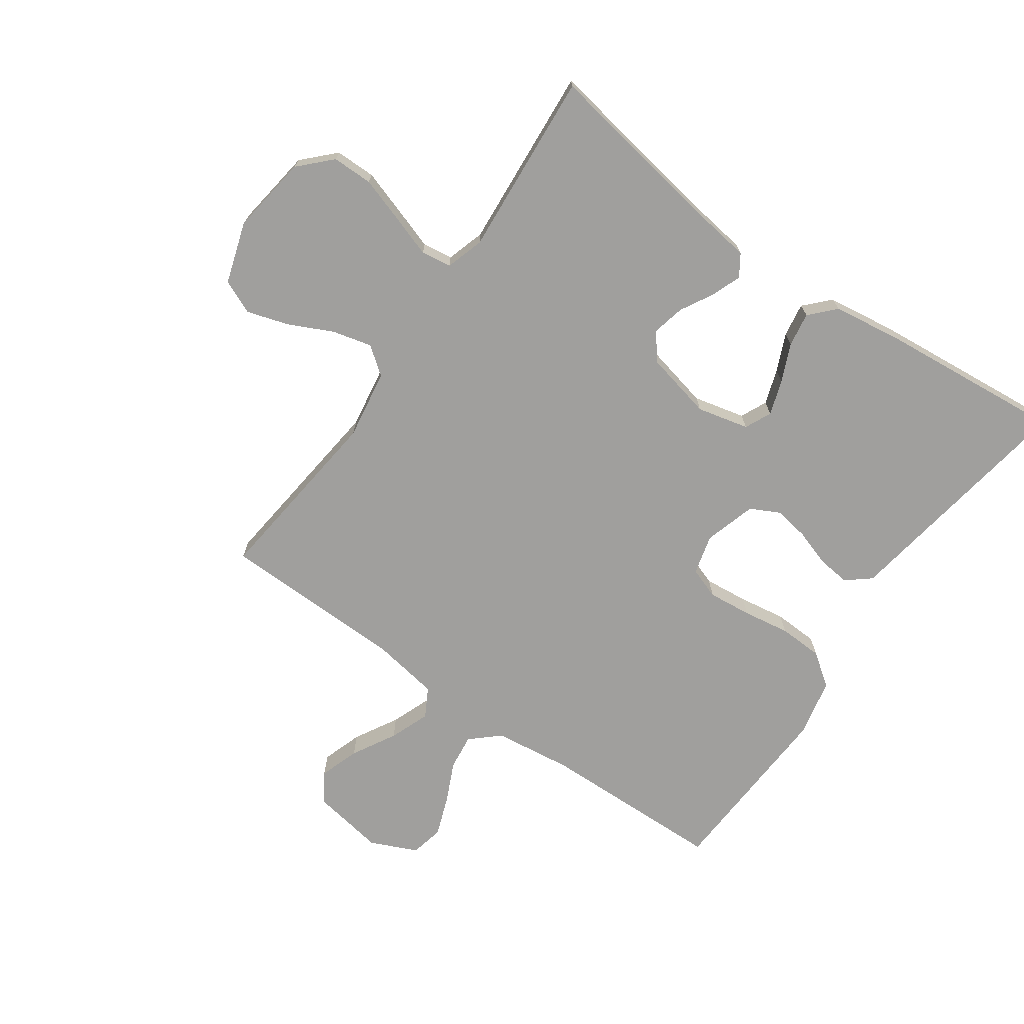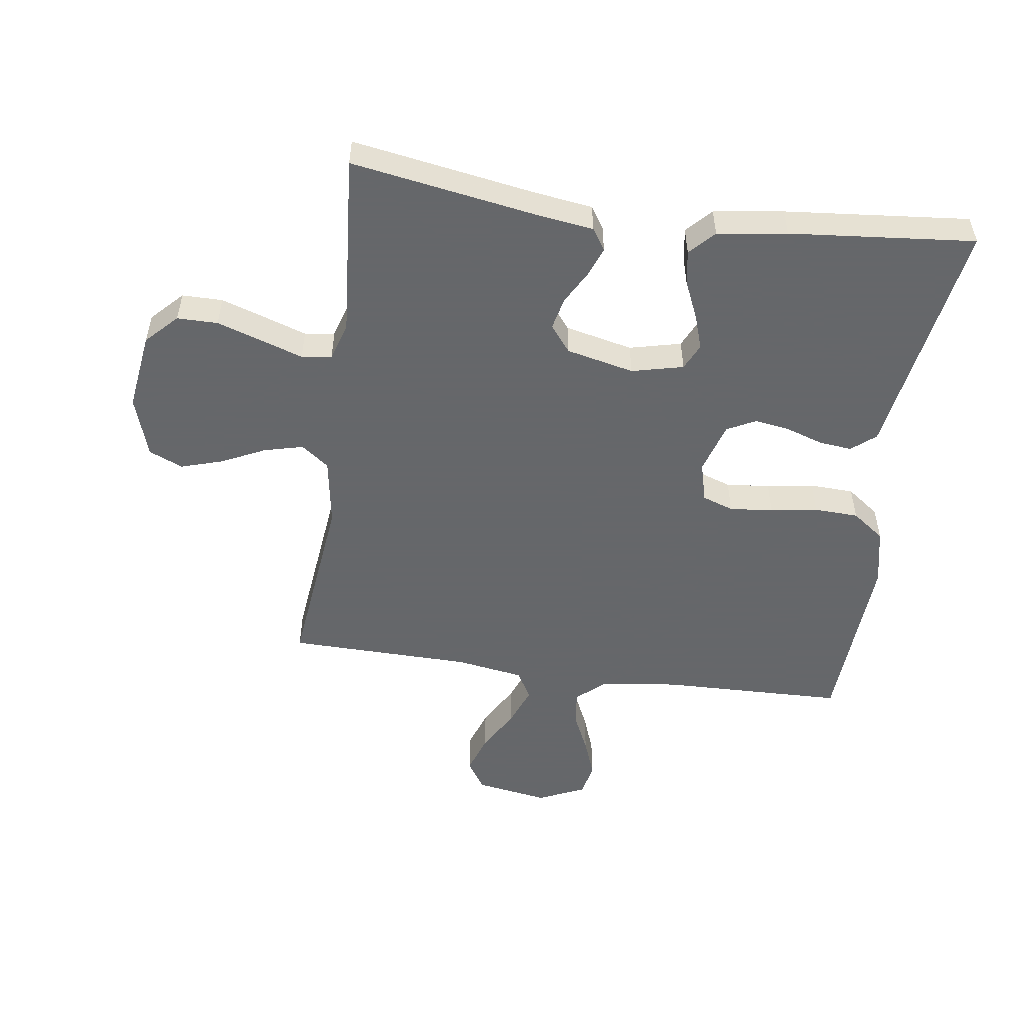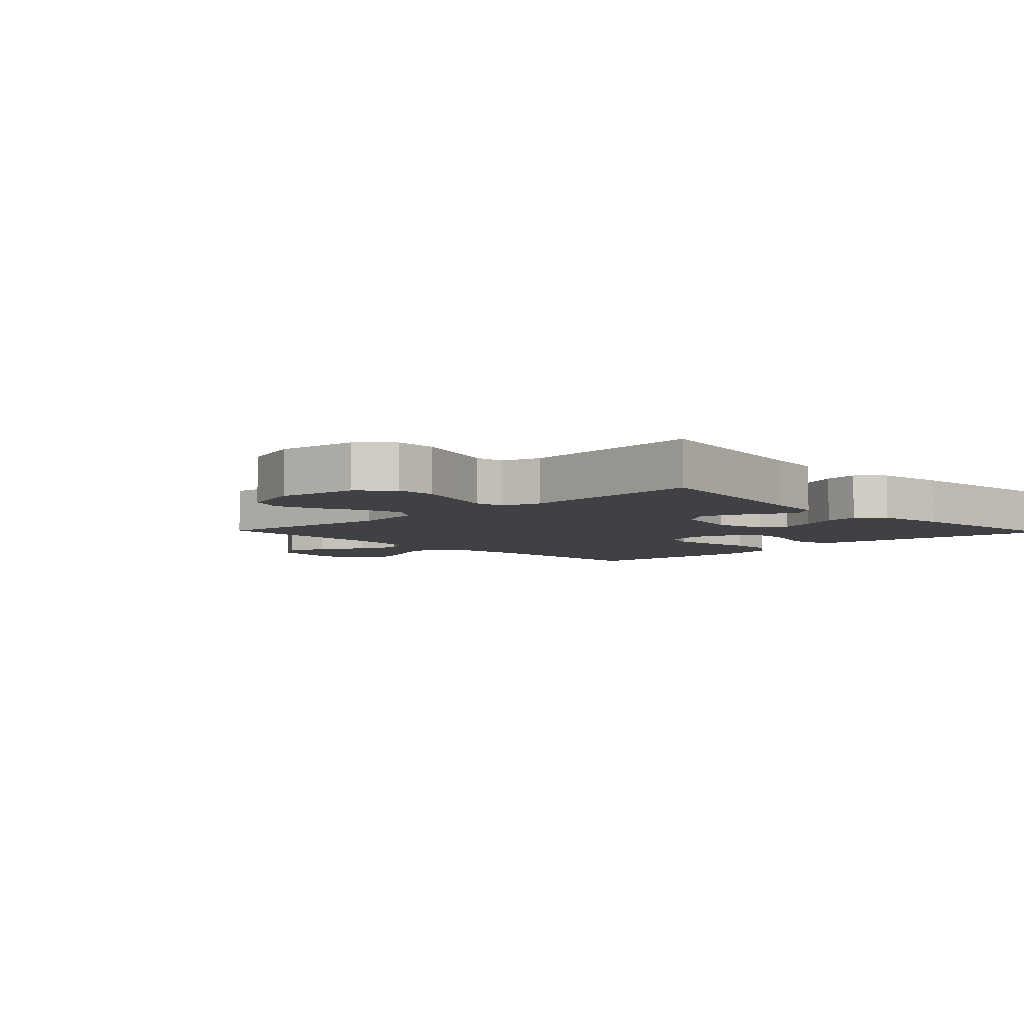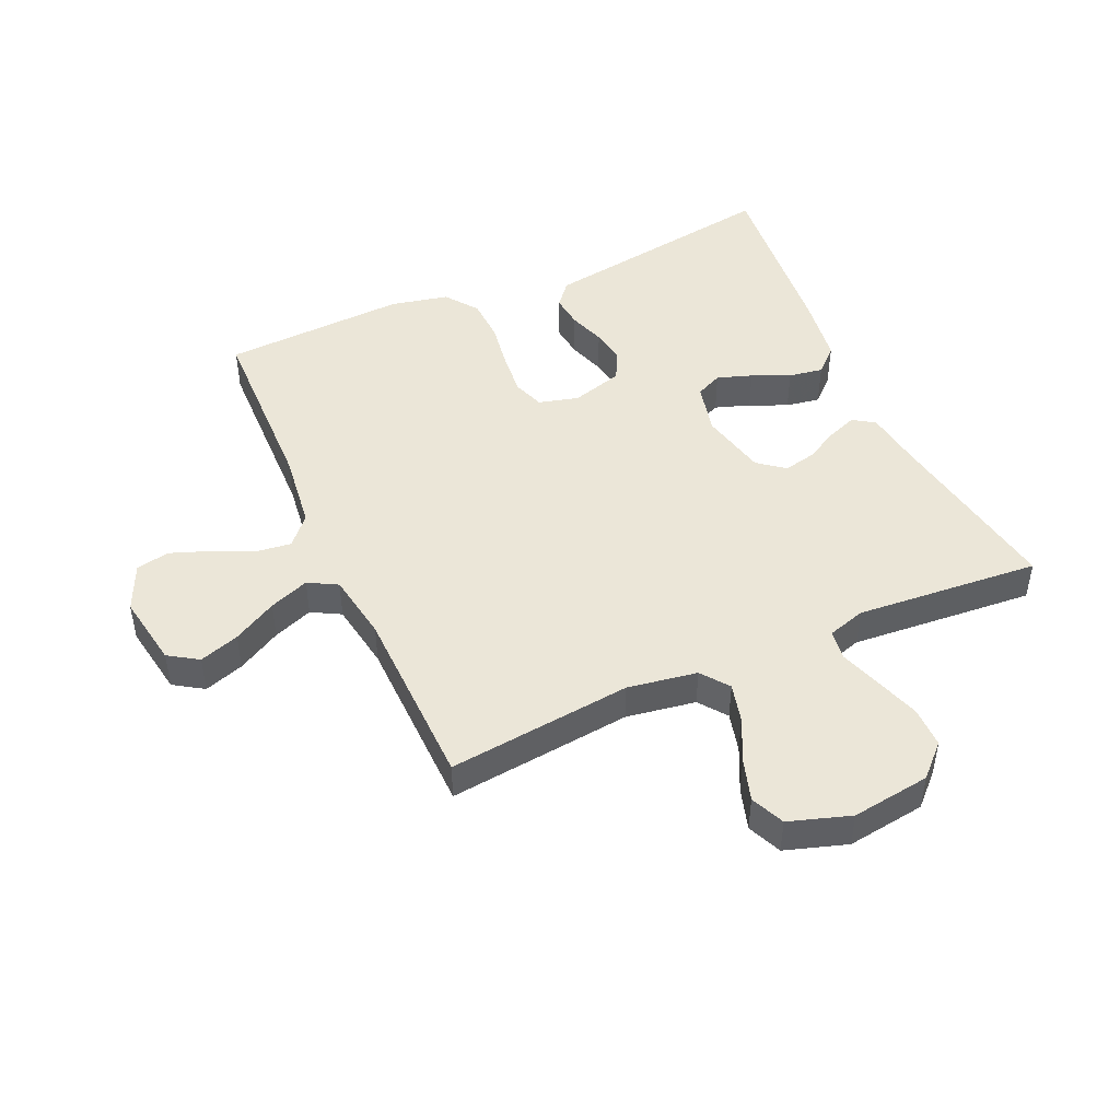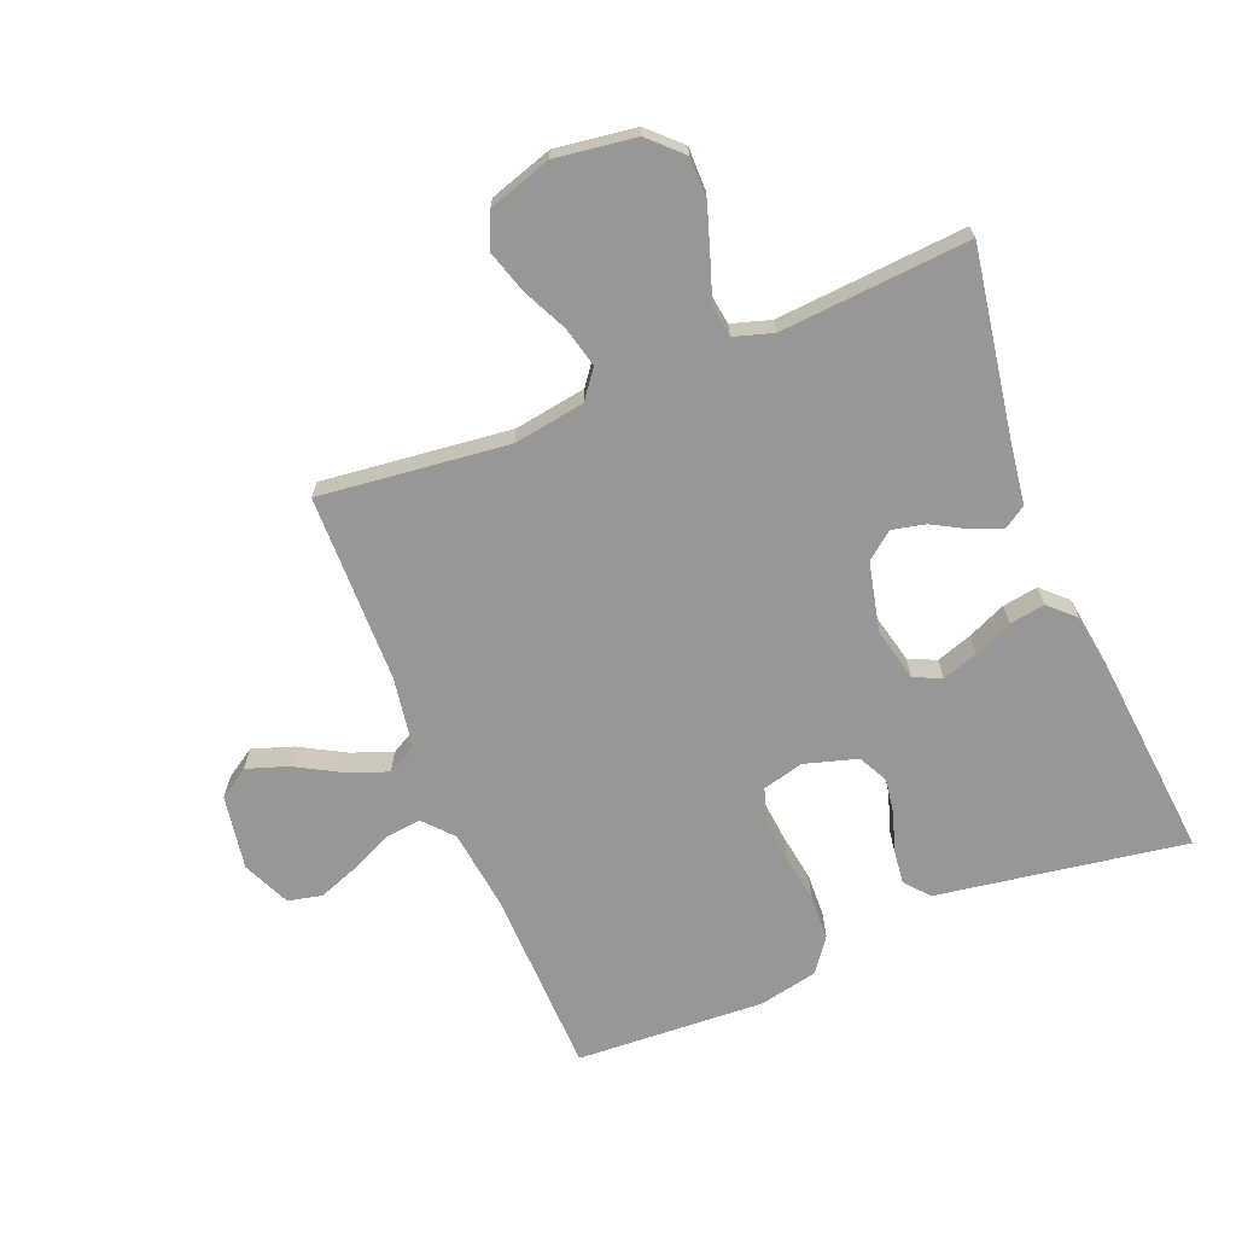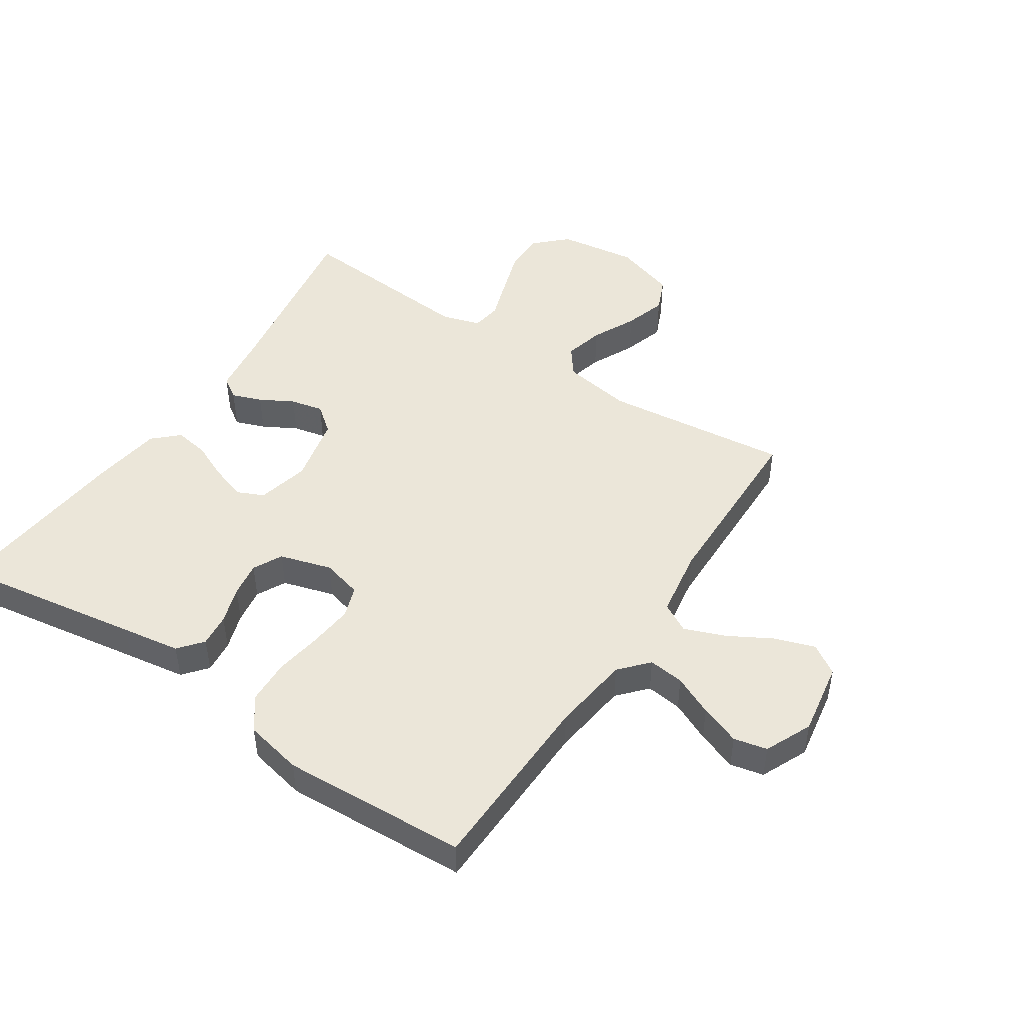
<metadata>
{"format":"obj","ext":"obj","renderer":"f3d","projection":"perspective","resolution":1024,"background":"white","views":[{"elev":-71.3,"azim":-125.0,"up":"+Y"},{"elev":-52.0,"azim":-98.0,"up":"+Y"},{"elev":-5.6,"azim":-136.3,"up":"+Y"},{"elev":46.6,"azim":156.0,"up":"+Y"},{"elev":-68.1,"azim":-157.9,"up":"+Y"},{"elev":47.4,"azim":33.6,"up":"+Y"}]}
</metadata>
<code>
v -0.5 0.07 0.5
v -0.2 0.07 0.452
v -0.105 0.07 0.437
v -0.073 0.07 0.398
v -0.079 0.07 0.344
v -0.099 0.07 0.284
v -0.108 0.07 0.227
v -0.084 0.07 0.18
v 0 0.07 0.155
v 0.065 0.07 0.172
v 0.083 0.07 0.223
v 0.076 0.07 0.294
v 0.064 0.07 0.371
v 0.067 0.07 0.443
v 0.106 0.07 0.496
v 0.2 0.07 0.516
v 0.5 0.07 0.5
v 0.507 0.07 0.2
v 0.523 0.07 0.073
v 0.564 0.07 0.027
v 0.622 0.07 0.034
v 0.687 0.07 0.064
v 0.752 0.07 0.088
v 0.806 0.07 0.076
v 0.84 0.07 0
v 0.82 0.07 -0.119
v 0.772 0.07 -0.15
v 0.707 0.07 -0.128
v 0.636 0.07 -0.088
v 0.571 0.07 -0.063
v 0.524 0.07 -0.089
v 0.506 0.07 -0.2
v 0.5 0.07 -0.5
v 0.2 0.07 -0.466
v 0.087 0.07 -0.484
v 0.053 0.07 -0.529
v 0.069 0.07 -0.593
v 0.103 0.07 -0.664
v 0.124 0.07 -0.732
v 0.1 0.07 -0.787
v 0 0.07 -0.819
v -0.128 0.07 -0.801
v -0.178 0.07 -0.752
v -0.178 0.07 -0.686
v -0.154 0.07 -0.613
v -0.131 0.07 -0.545
v -0.138 0.07 -0.496
v -0.2 0.07 -0.477
v -0.5 0.07 -0.5
v -0.45 0.07 -0.2
v -0.437 0.07 -0.107
v -0.402 0.07 -0.084
v -0.354 0.07 -0.102
v -0.3 0.07 -0.132
v -0.247 0.07 -0.144
v -0.204 0.07 -0.11
v -0.179 0.07 0
v -0.199 0.07 0.084
v -0.242 0.07 0.104
v -0.299 0.07 0.085
v -0.36 0.07 0.058
v -0.416 0.07 0.049
v -0.456 0.07 0.087
v -0.472 0.07 0.2
v -0.5 0 0.5
v -0.2 0 0.452
v -0.105 0 0.437
v -0.073 0 0.398
v -0.079 0 0.344
v -0.099 0 0.284
v -0.108 0 0.227
v -0.084 0 0.18
v 0 0 0.155
v 0.065 0 0.172
v 0.083 0 0.223
v 0.076 0 0.294
v 0.064 0 0.371
v 0.067 0 0.443
v 0.106 0 0.496
v 0.2 0 0.516
v 0.5 0 0.5
v 0.507 0 0.2
v 0.523 0 0.073
v 0.564 0 0.027
v 0.622 0 0.034
v 0.687 0 0.064
v 0.752 0 0.088
v 0.806 0 0.076
v 0.84 0 0
v 0.82 0 -0.119
v 0.772 0 -0.15
v 0.707 0 -0.128
v 0.636 0 -0.088
v 0.571 0 -0.063
v 0.524 0 -0.089
v 0.506 0 -0.2
v 0.5 0 -0.5
v 0.2 0 -0.466
v 0.087 0 -0.484
v 0.053 0 -0.529
v 0.069 0 -0.593
v 0.103 0 -0.664
v 0.124 0 -0.732
v 0.1 0 -0.787
v 0 0 -0.819
v -0.128 0 -0.801
v -0.178 0 -0.752
v -0.178 0 -0.686
v -0.154 0 -0.613
v -0.131 0 -0.545
v -0.138 0 -0.496
v -0.2 0 -0.477
v -0.5 0 -0.5
v -0.45 0 -0.2
v -0.437 0 -0.107
v -0.402 0 -0.084
v -0.354 0 -0.102
v -0.3 0 -0.132
v -0.247 0 -0.144
v -0.204 0 -0.11
v -0.179 0 0
v -0.199 0 0.084
v -0.242 0 0.104
v -0.299 0 0.085
v -0.36 0 0.058
v -0.416 0 0.049
v -0.456 0 0.087
v -0.472 0 0.2
f 64 1 2
f 63 64 2
f 62 63 2
f 61 62 2
f 60 61 2
f 4 5 6
f 3 4 6
f 2 3 6
f 60 2 6
f 59 60 6
f 58 59 6 7
f 57 58 7 8
f 56 57 8 9
f 52 53 54
f 51 52 54
f 50 51 54
f 50 54 55
f 49 50 55
f 48 49 55
f 47 48 55 56
f 44 45 46
f 43 44 46
f 42 43 46
f 41 42 46
f 40 41 46
f 39 40 46
f 38 39 46
f 37 38 46
f 36 37 46 47
f 56 9 10
f 47 56 10
f 36 47 10
f 35 36 10
f 32 33 34
f 35 10 11
f 34 35 11
f 32 34 11
f 31 32 11
f 27 28 29
f 26 27 29
f 25 26 29
f 24 25 29
f 23 24 29
f 22 23 29
f 21 22 29
f 20 21 29 30
f 31 11 12
f 30 31 12
f 20 30 12
f 19 20 12
f 16 17 18
f 16 18 19
f 15 16 19
f 14 15 19
f 13 14 19
f 12 13 19
f 66 65 128
f 66 128 127
f 66 127 126
f 66 126 125
f 66 125 124
f 70 69 68
f 70 68 67
f 70 67 66
f 70 66 124
f 70 124 123
f 71 70 123 122
f 72 71 122 121
f 73 72 121 120
f 118 117 116
f 118 116 115
f 118 115 114
f 119 118 114
f 119 114 113
f 119 113 112
f 120 119 112 111
f 110 109 108
f 110 108 107
f 110 107 106
f 110 106 105
f 110 105 104
f 110 104 103
f 110 103 102
f 110 102 101
f 111 110 101 100
f 74 73 120
f 74 120 111
f 74 111 100
f 74 100 99
f 98 97 96
f 75 74 99
f 75 99 98
f 75 98 96
f 75 96 95
f 93 92 91
f 93 91 90
f 93 90 89
f 93 89 88
f 93 88 87
f 93 87 86
f 93 86 85
f 94 93 85 84
f 76 75 95
f 76 95 94
f 76 94 84
f 76 84 83
f 82 81 80
f 83 82 80
f 83 80 79
f 83 79 78
f 83 78 77
f 83 77 76
f 1 65 66 2
f 2 66 67 3
f 3 67 68 4
f 4 68 69 5
f 5 69 70 6
f 6 70 71 7
f 7 71 72 8
f 8 72 73 9
f 9 73 74 10
f 10 74 75 11
f 11 75 76 12
f 12 76 77 13
f 13 77 78 14
f 14 78 79 15
f 15 79 80 16
f 16 80 81 17
f 17 81 82 18
f 18 82 83 19
f 19 83 84 20
f 20 84 85 21
f 21 85 86 22
f 22 86 87 23
f 23 87 88 24
f 24 88 89 25
f 25 89 90 26
f 26 90 91 27
f 27 91 92 28
f 28 92 93 29
f 29 93 94 30
f 30 94 95 31
f 31 95 96 32
f 32 96 97 33
f 33 97 98 34
f 34 98 99 35
f 35 99 100 36
f 36 100 101 37
f 37 101 102 38
f 38 102 103 39
f 39 103 104 40
f 40 104 105 41
f 41 105 106 42
f 42 106 107 43
f 43 107 108 44
f 44 108 109 45
f 45 109 110 46
f 46 110 111 47
f 47 111 112 48
f 48 112 113 49
f 49 113 114 50
f 50 114 115 51
f 51 115 116 52
f 52 116 117 53
f 53 117 118 54
f 54 118 119 55
f 55 119 120 56
f 56 120 121 57
f 57 121 122 58
f 58 122 123 59
f 59 123 124 60
f 60 124 125 61
f 61 125 126 62
f 62 126 127 63
f 63 127 128 64
f 64 128 65 1

</code>
